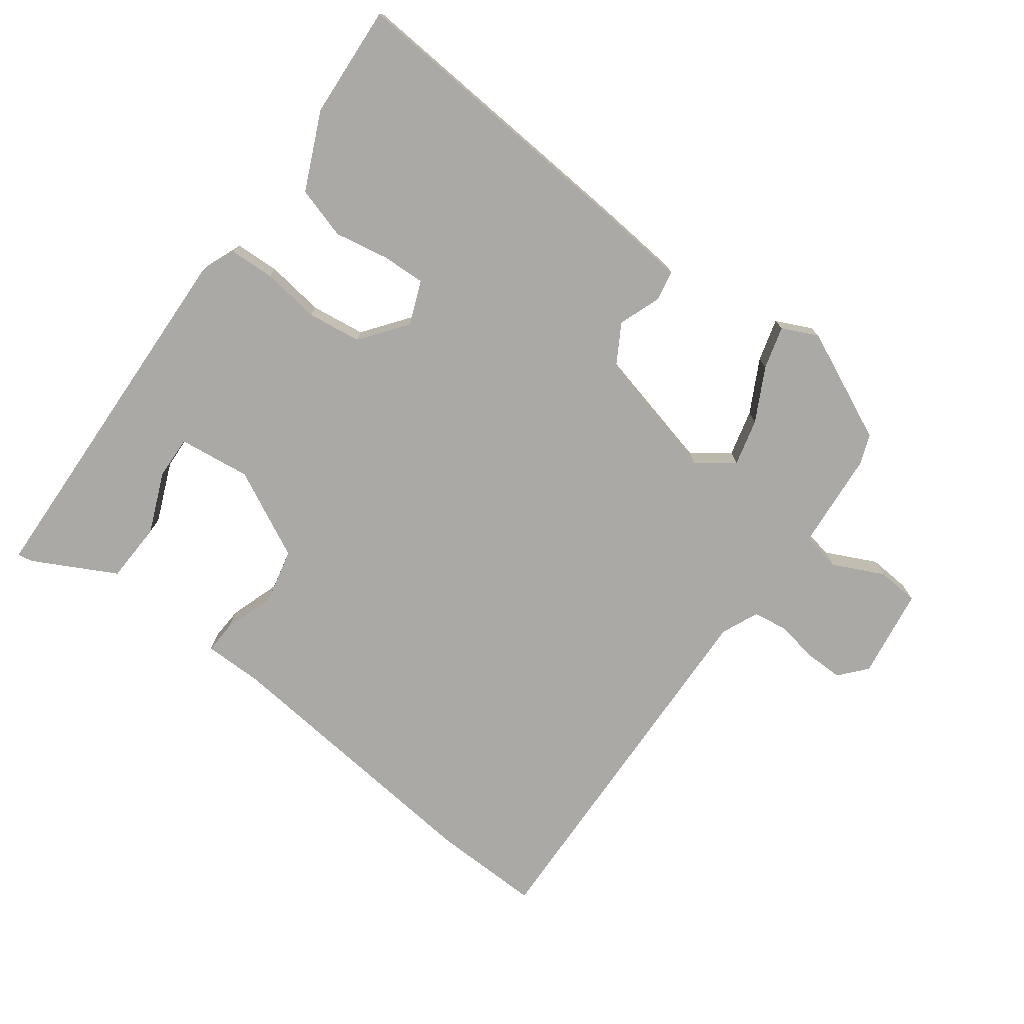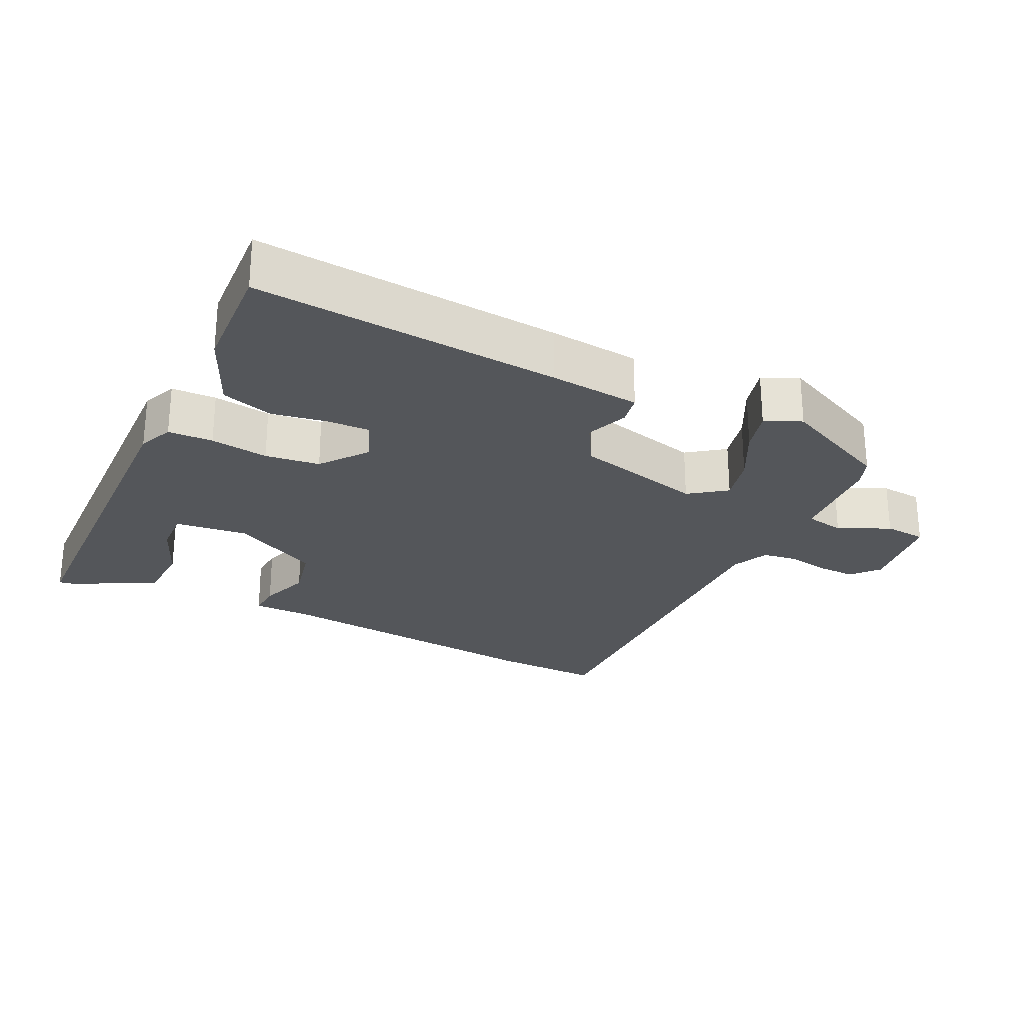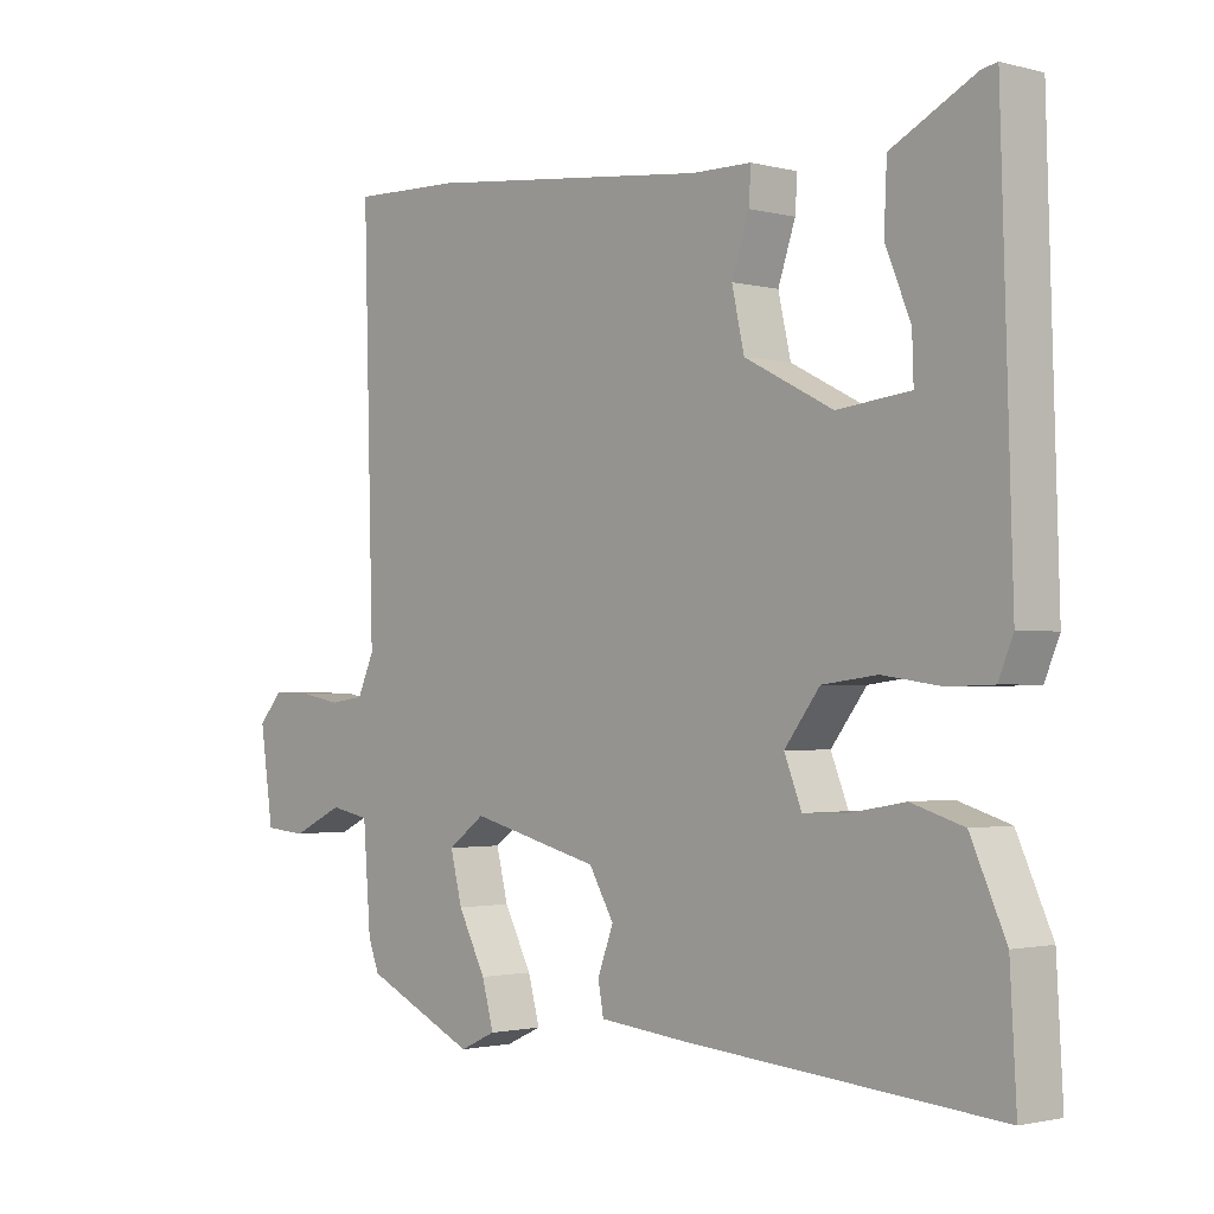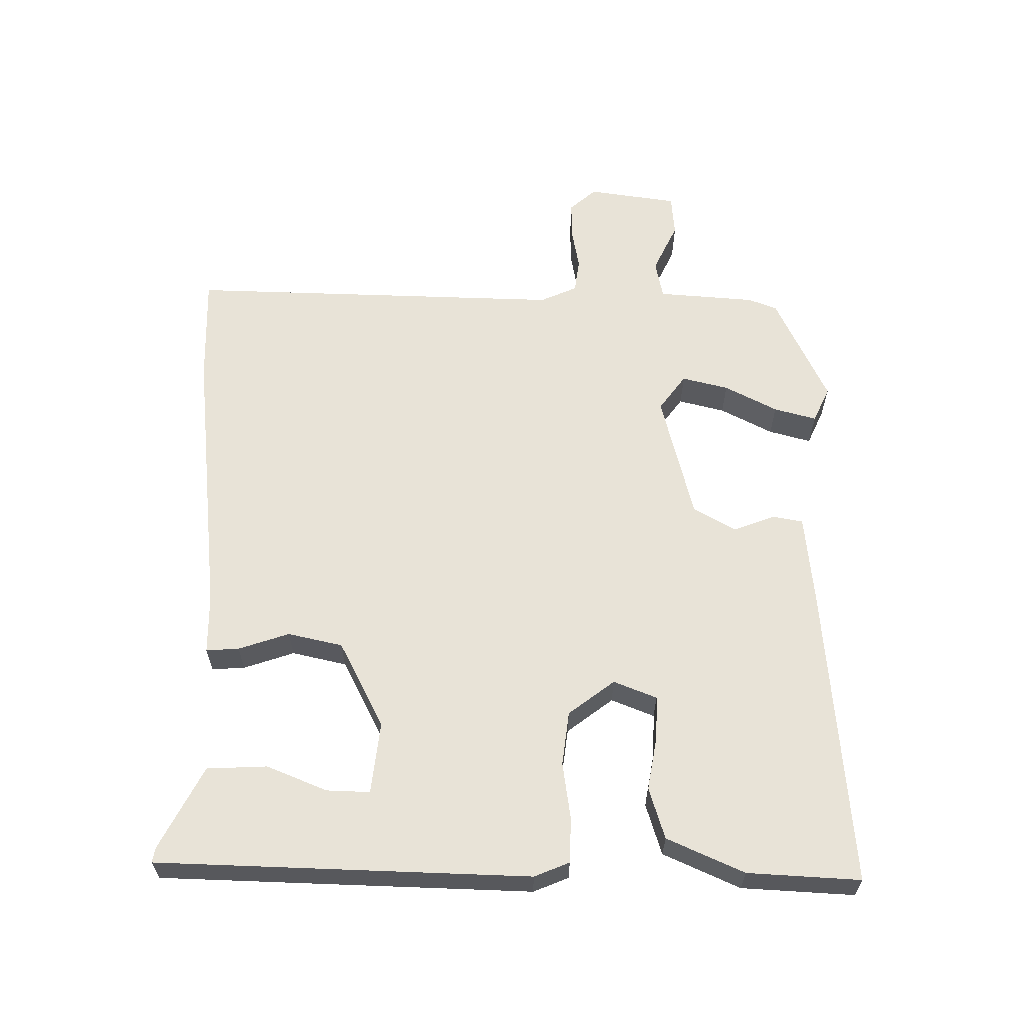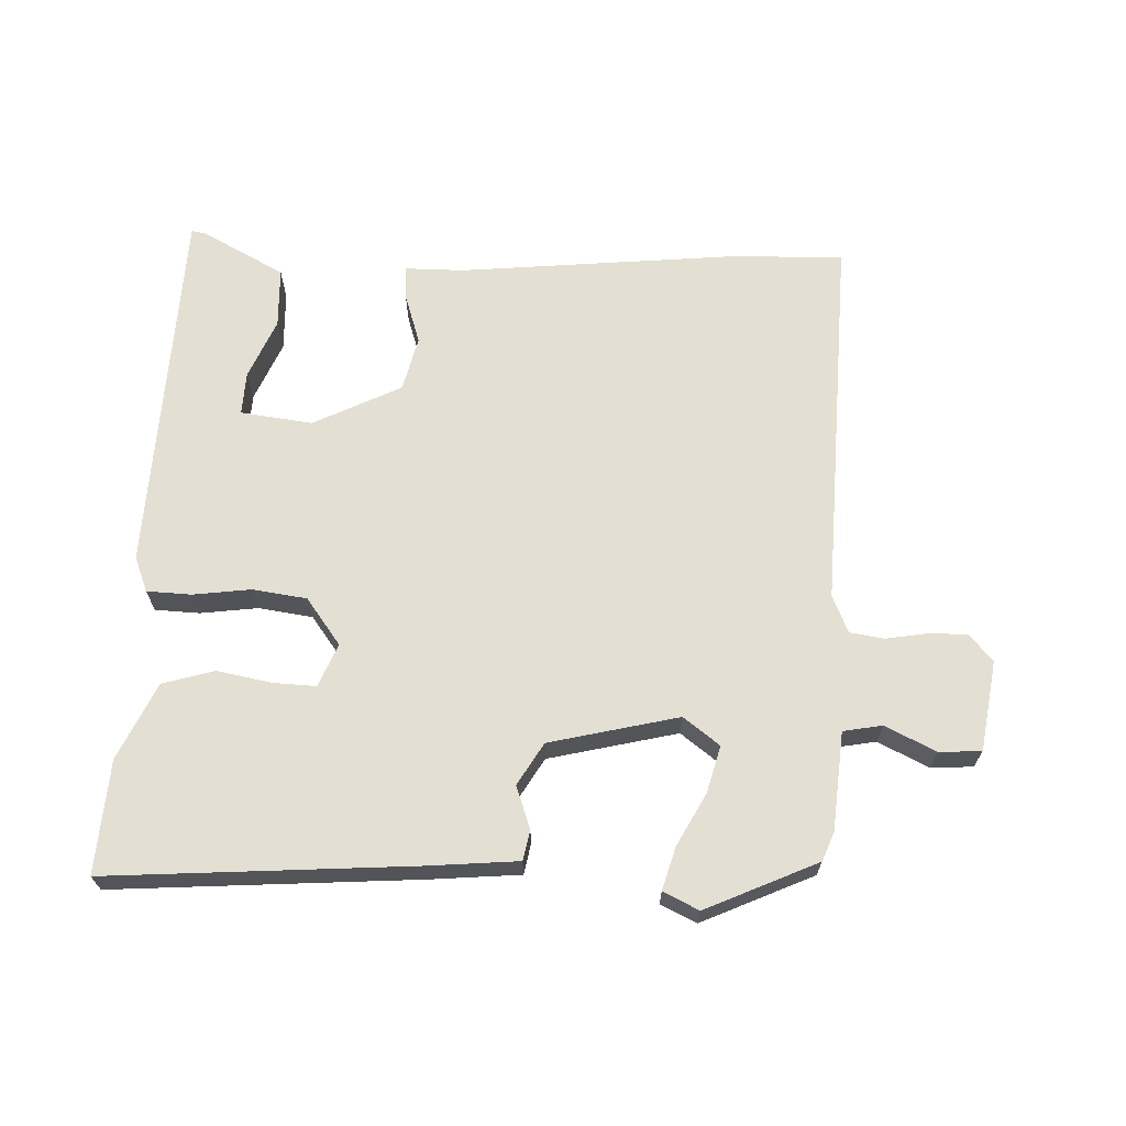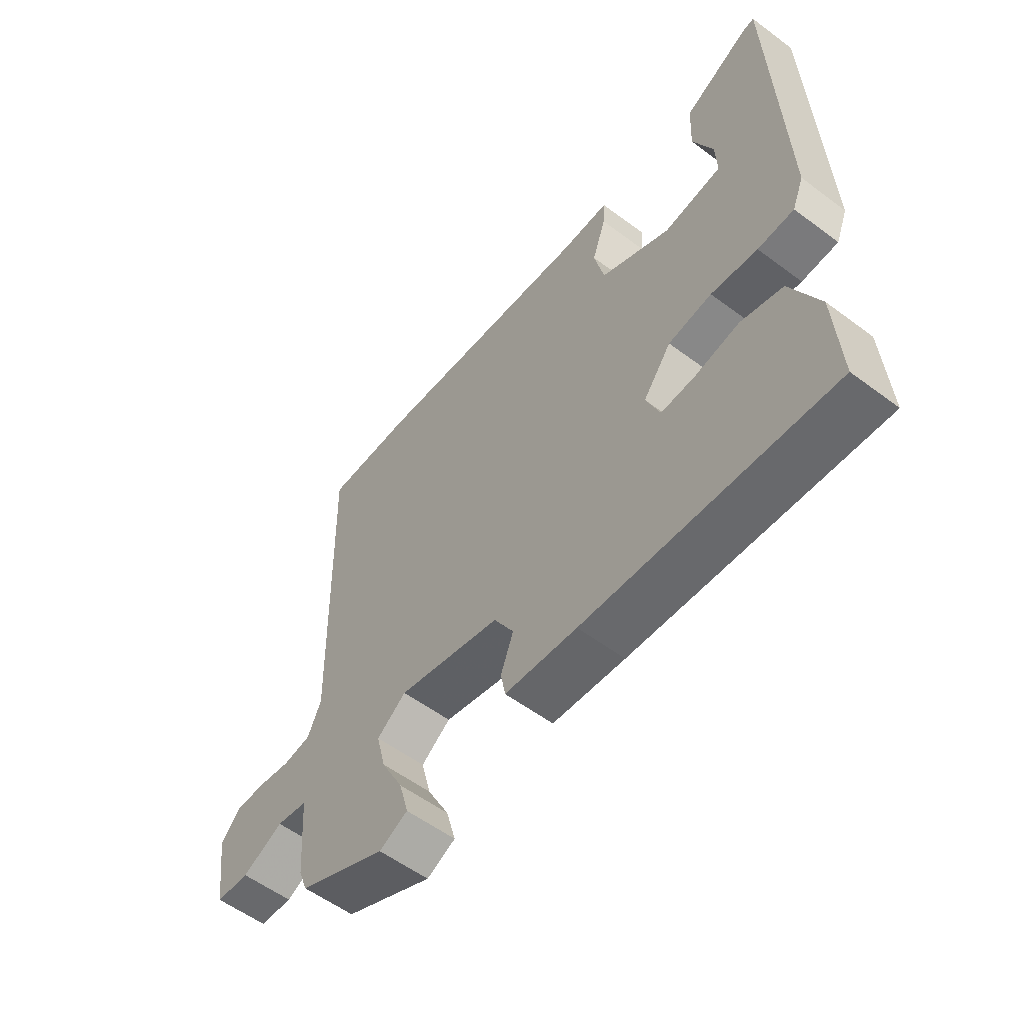
<metadata>
{"format":"obj","ext":"obj","renderer":"f3d","projection":"perspective","resolution":1024,"background":"white","views":[{"elev":-75.3,"azim":143.8,"up":"+Y"},{"elev":-25.7,"azim":154.0,"up":"+Y"},{"elev":-1.7,"azim":47.4,"up":"+Z"},{"elev":61.5,"azim":90.5,"up":"+Y"},{"elev":66.7,"azim":-177.2,"up":"+Y"},{"elev":-56.7,"azim":52.1,"up":"+Z"}]}
</metadata>
<code>
v -0.518 0.07 0.501
v -0.359 0.07 0.496
v 0.051 0.07 0.451
v 0.137 0.07 0.45
v 0.134 0.07 0.402
v 0.109 0.07 0.328
v 0.127 0.07 0.248
v 0.254 0.07 0.183
v 0.359 0.07 0.195
v 0.357 0.07 0.258
v 0.321 0.07 0.346
v 0.325 0.07 0.434
v 0.445 0.07 0.496
v 0.467 0.07 0.5
v 0.483 0.07 -0.042
v 0.462 0.07 -0.093
v 0.397 0.07 -0.095
v 0.313 0.07 -0.083
v 0.234 0.07 -0.093
v 0.183 0.07 -0.16
v 0.208 0.07 -0.223
v 0.271 0.07 -0.221
v 0.35 0.07 -0.207
v 0.425 0.07 -0.23
v 0.475 0.07 -0.342
v 0.484 0.07 -0.506
v 0.041 0.07 -0.47
v -0.09 0.07 -0.457
v -0.098 0.07 -0.413
v -0.075 0.07 -0.352
v -0.111 0.07 -0.29
v -0.298 0.07 -0.243
v -0.351 0.07 -0.282
v -0.334 0.07 -0.35
v -0.294 0.07 -0.427
v -0.277 0.07 -0.489
v -0.329 0.07 -0.513
v -0.49 0.07 -0.438
v -0.506 0.07 -0.396
v -0.517 0.07 -0.253
v -0.574 0.07 -0.242
v -0.648 0.07 -0.277
v -0.709 0.07 -0.272
v -0.728 0.07 -0.141
v -0.694 0.07 -0.102
v -0.638 0.07 -0.103
v -0.577 0.07 -0.114
v -0.527 0.07 -0.107
v -0.503 0.07 -0.053
v -0.518 0 0.501
v -0.359 0 0.496
v 0.051 0 0.451
v 0.137 0 0.45
v 0.134 0 0.402
v 0.109 0 0.328
v 0.127 0 0.248
v 0.254 0 0.183
v 0.359 0 0.195
v 0.357 0 0.258
v 0.321 0 0.346
v 0.325 0 0.434
v 0.445 0 0.496
v 0.467 0 0.5
v 0.483 0 -0.042
v 0.462 0 -0.093
v 0.397 0 -0.095
v 0.313 0 -0.083
v 0.234 0 -0.093
v 0.183 0 -0.16
v 0.208 0 -0.223
v 0.271 0 -0.221
v 0.35 0 -0.207
v 0.425 0 -0.23
v 0.475 0 -0.342
v 0.484 0 -0.506
v 0.041 0 -0.47
v -0.09 0 -0.457
v -0.098 0 -0.413
v -0.075 0 -0.352
v -0.111 0 -0.29
v -0.298 0 -0.243
v -0.351 0 -0.282
v -0.334 0 -0.35
v -0.294 0 -0.427
v -0.277 0 -0.489
v -0.329 0 -0.513
v -0.49 0 -0.438
v -0.506 0 -0.396
v -0.517 0 -0.253
v -0.574 0 -0.242
v -0.648 0 -0.277
v -0.709 0 -0.272
v -0.728 0 -0.141
v -0.694 0 -0.102
v -0.638 0 -0.103
v -0.577 0 -0.114
v -0.527 0 -0.107
v -0.503 0 -0.053
f 45 46 47
f 44 45 47
f 43 44 47
f 42 43 47
f 41 42 47
f 40 41 47 48
f 40 48 49
f 39 40 49
f 38 39 49
f 37 38 49
f 36 37 49
f 35 36 49
f 34 35 49
f 28 29 30
f 27 28 30
f 26 27 30
f 25 26 30
f 24 25 30
f 23 24 30
f 22 23 30
f 21 22 30 31
f 20 21 31 32
f 16 17 18
f 15 16 18
f 14 15 18
f 13 14 18
f 10 11 12 13
f 9 10 13
f 9 13 18
f 8 9 18 19
f 3 4 5 6
f 3 6 7
f 2 3 7
f 19 20 32
f 8 19 32
f 7 8 32
f 2 7 32
f 1 2 32
f 1 32 33
f 49 1 33
f 33 34 49
f 96 95 94
f 96 94 93
f 96 93 92
f 96 92 91
f 96 91 90
f 97 96 90 89
f 98 97 89
f 98 89 88
f 98 88 87
f 98 87 86
f 98 86 85
f 98 85 84
f 98 84 83
f 79 78 77
f 79 77 76
f 79 76 75
f 79 75 74
f 79 74 73
f 79 73 72
f 79 72 71
f 80 79 71 70
f 81 80 70 69
f 67 66 65
f 67 65 64
f 67 64 63
f 67 63 62
f 62 61 60 59
f 62 59 58
f 67 62 58
f 68 67 58 57
f 55 54 53 52
f 56 55 52
f 56 52 51
f 81 69 68
f 81 68 57
f 81 57 56
f 81 56 51
f 81 51 50
f 82 81 50
f 82 50 98
f 98 83 82
f 1 50 51 2
f 2 51 52 3
f 3 52 53 4
f 4 53 54 5
f 5 54 55 6
f 6 55 56 7
f 7 56 57 8
f 8 57 58 9
f 9 58 59 10
f 10 59 60 11
f 11 60 61 12
f 12 61 62 13
f 13 62 63 14
f 14 63 64 15
f 15 64 65 16
f 16 65 66 17
f 17 66 67 18
f 18 67 68 19
f 19 68 69 20
f 20 69 70 21
f 21 70 71 22
f 22 71 72 23
f 23 72 73 24
f 24 73 74 25
f 25 74 75 26
f 26 75 76 27
f 27 76 77 28
f 28 77 78 29
f 29 78 79 30
f 30 79 80 31
f 31 80 81 32
f 32 81 82 33
f 33 82 83 34
f 34 83 84 35
f 35 84 85 36
f 36 85 86 37
f 37 86 87 38
f 38 87 88 39
f 39 88 89 40
f 40 89 90 41
f 41 90 91 42
f 42 91 92 43
f 43 92 93 44
f 44 93 94 45
f 45 94 95 46
f 46 95 96 47
f 47 96 97 48
f 48 97 98 49
f 49 98 50 1

</code>
